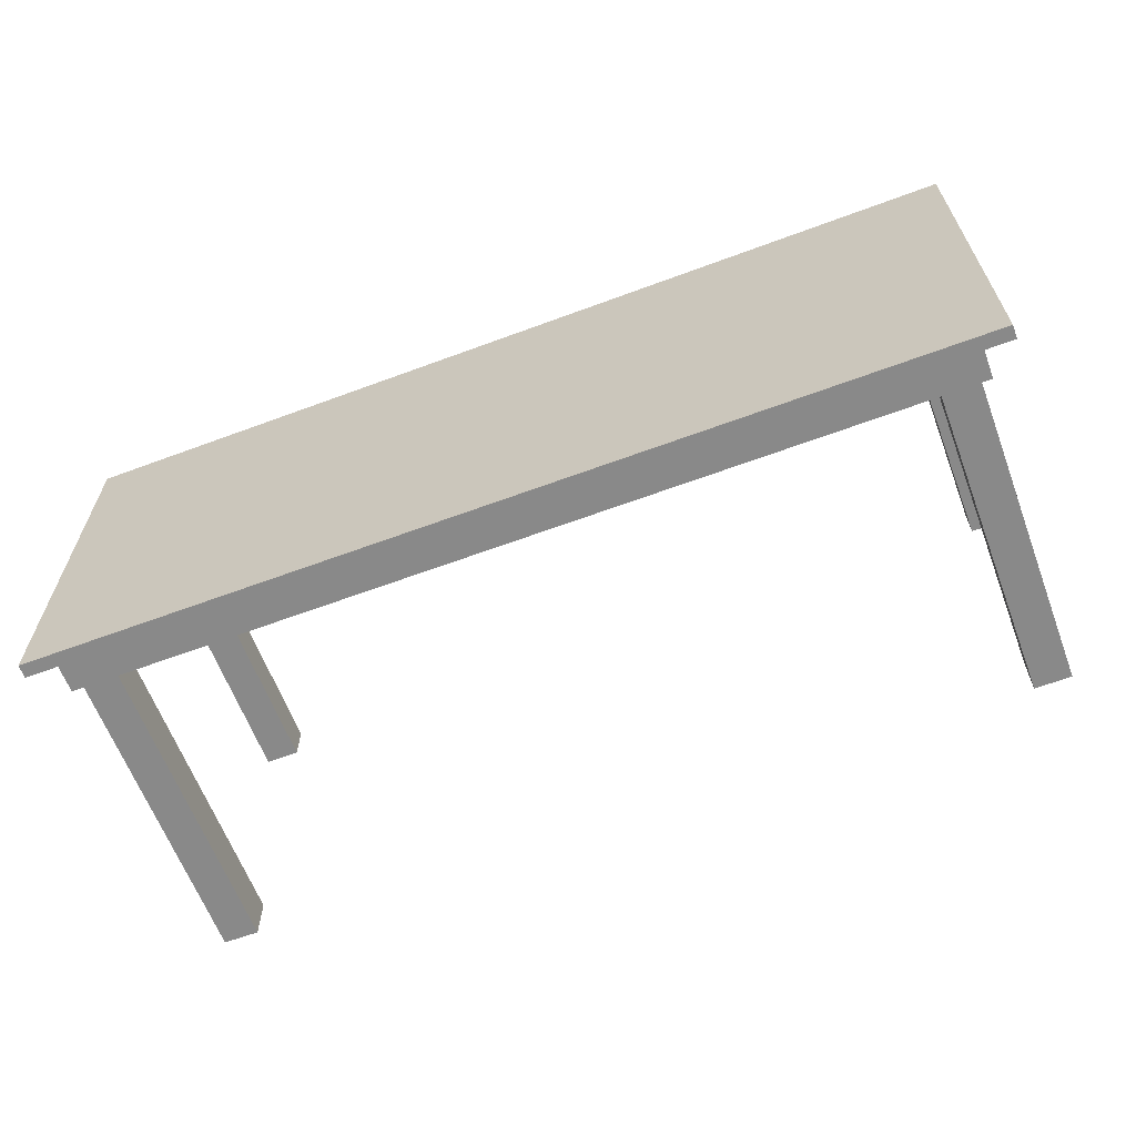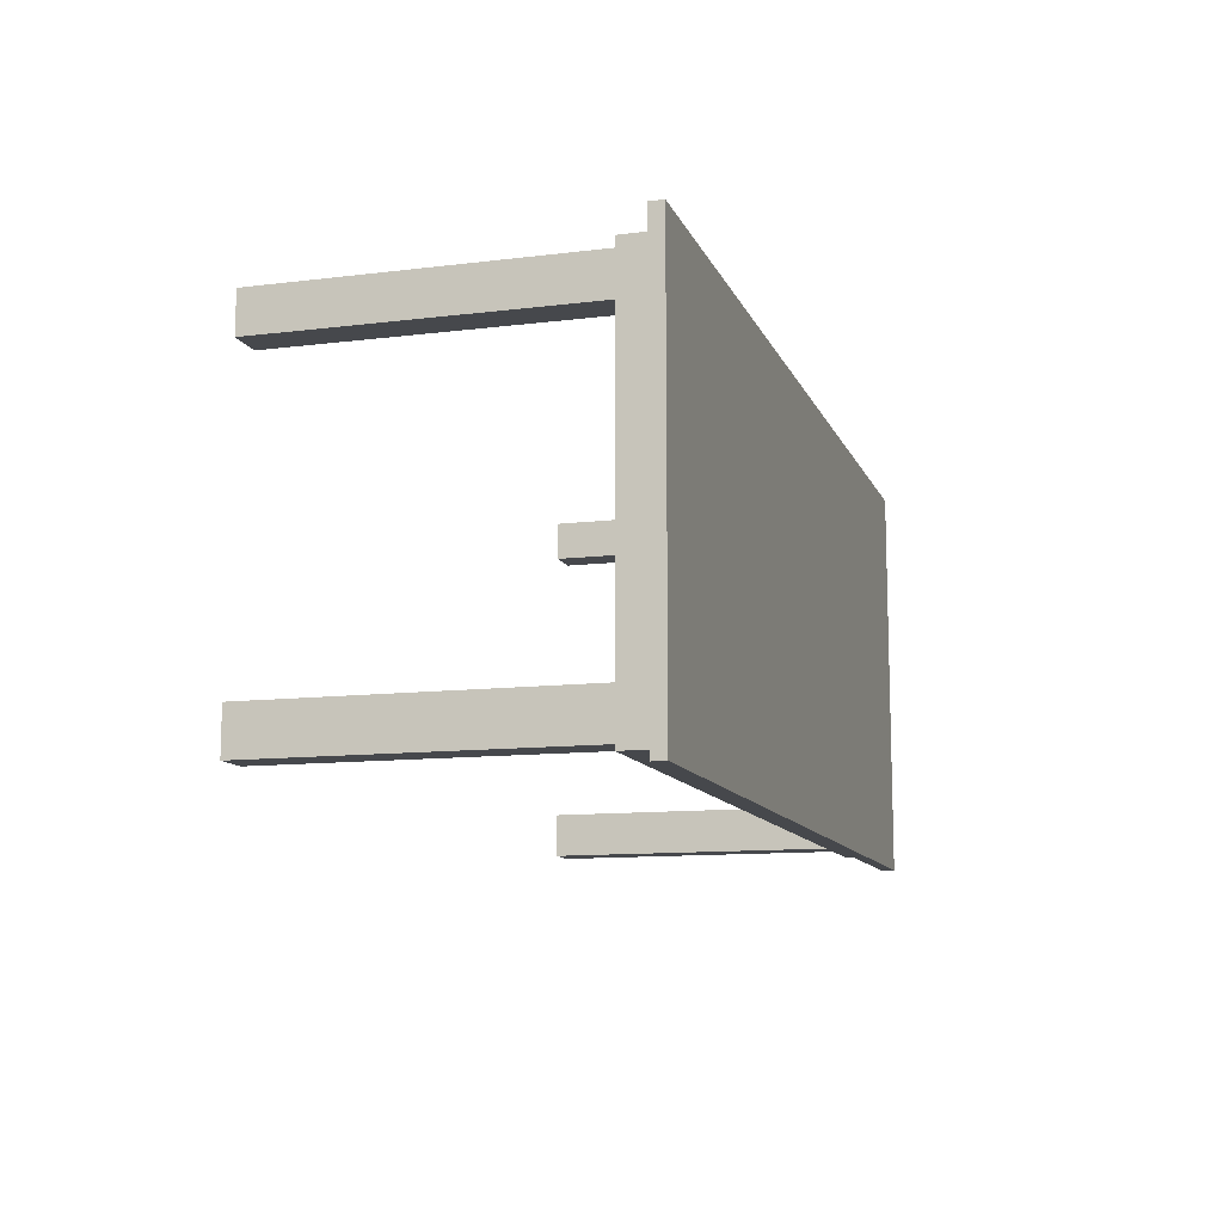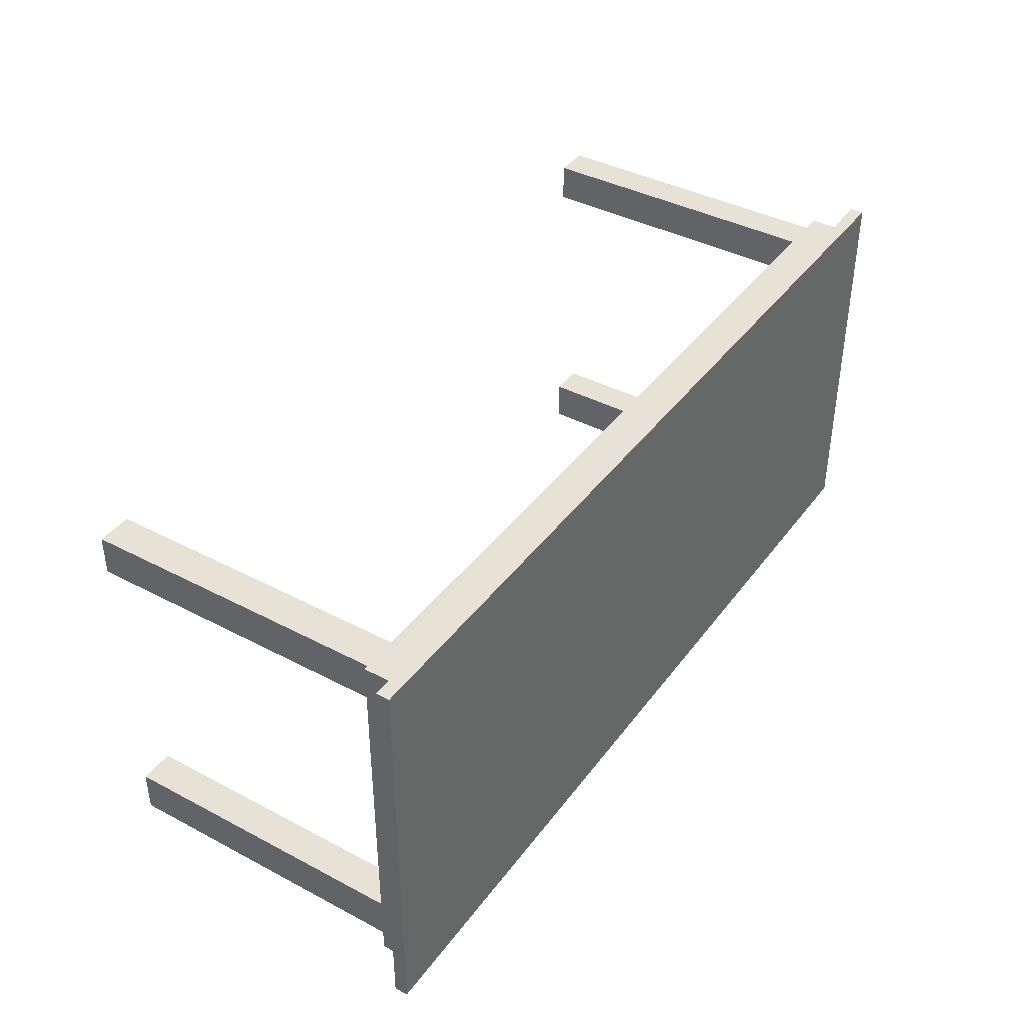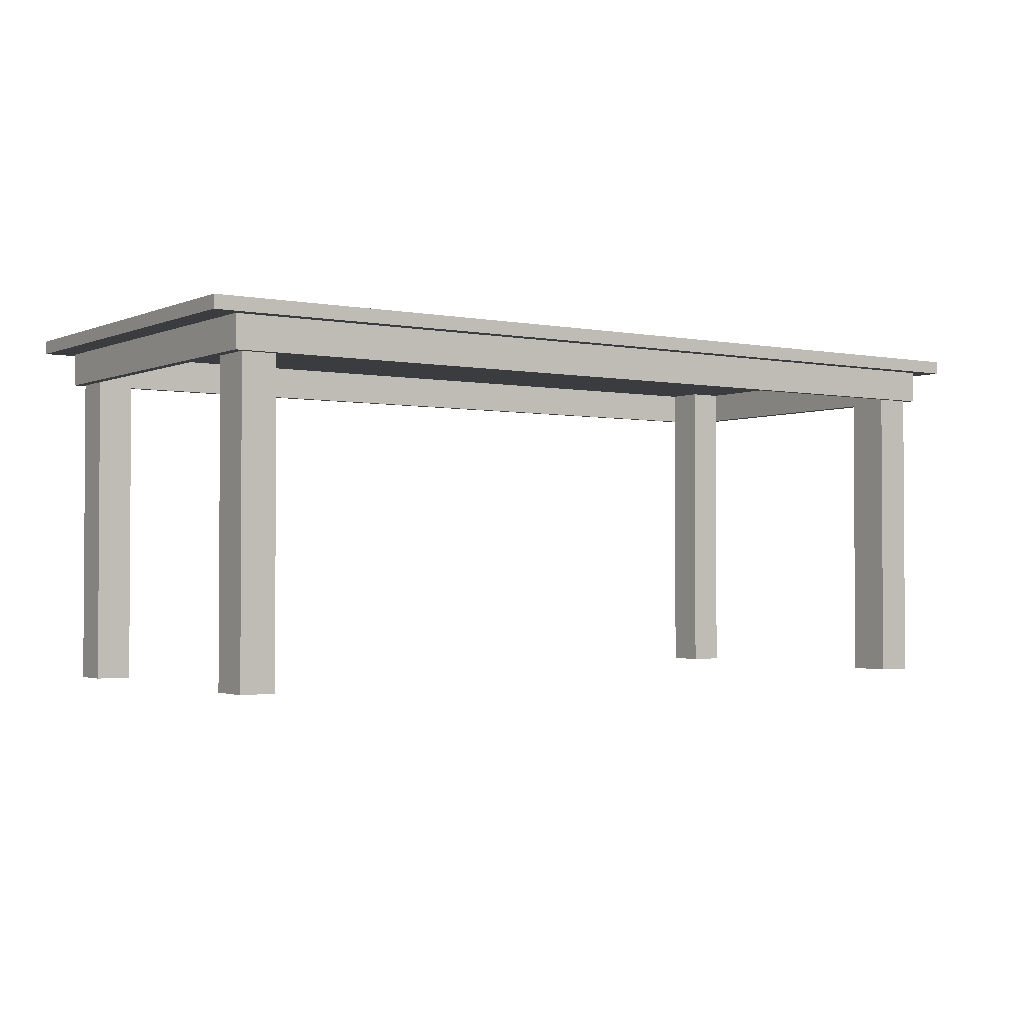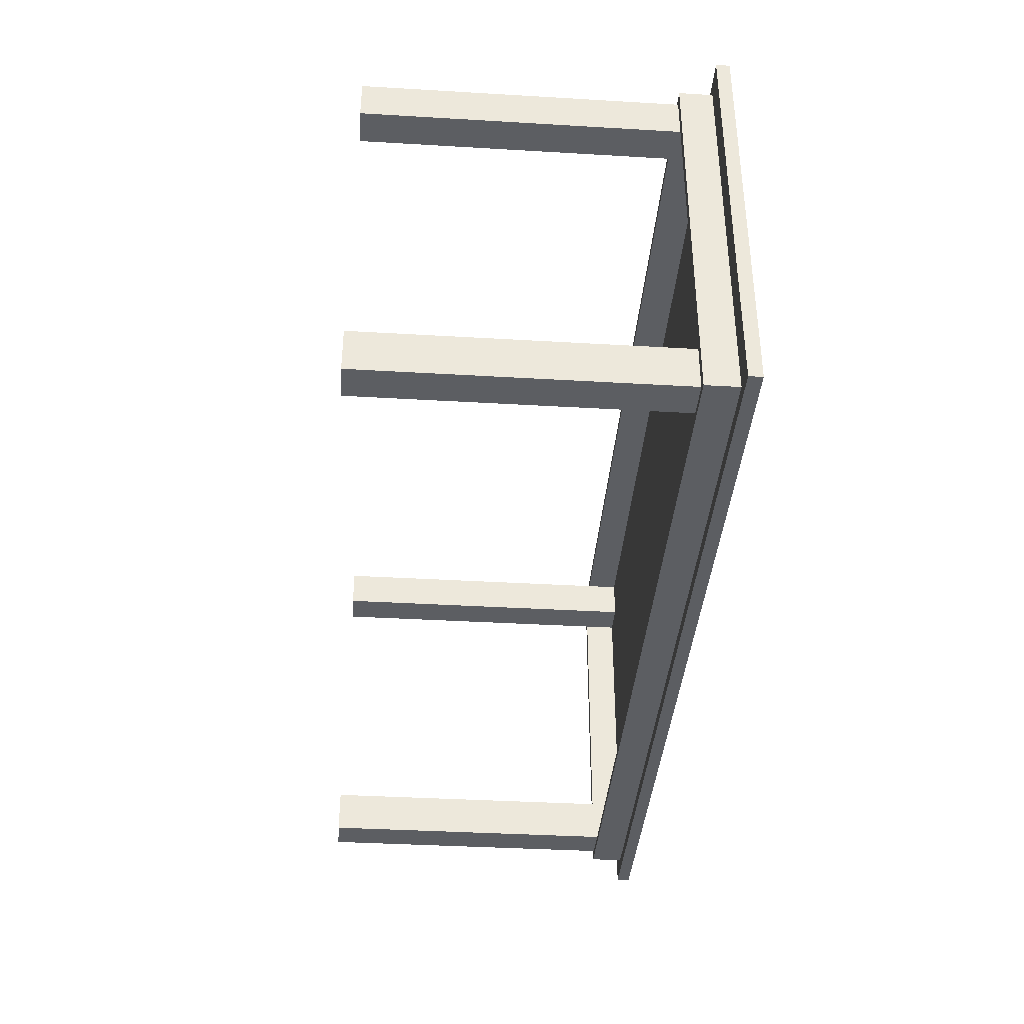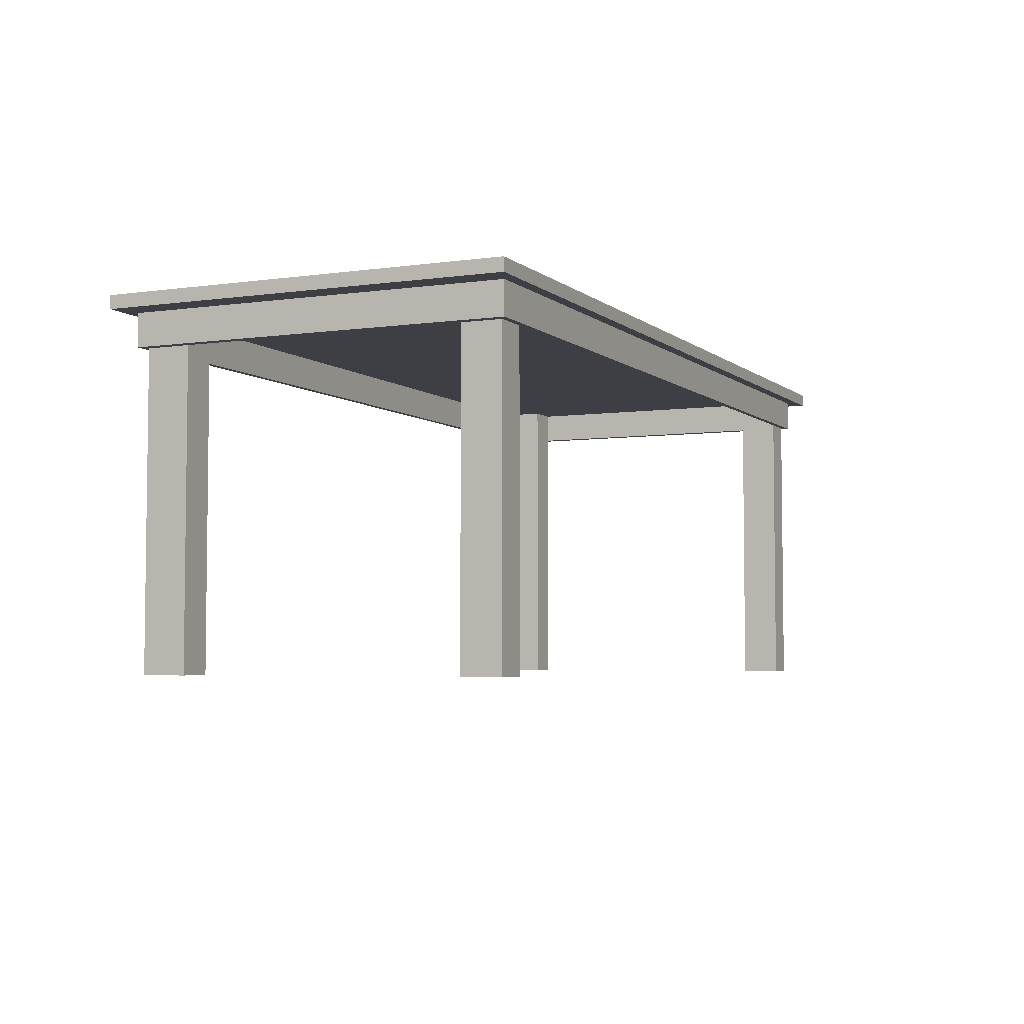
<metadata>
{"format":"obj","ext":"obj","renderer":"f3d","projection":"perspective","resolution":1024,"background":"white","views":[{"elev":-63.2,"azim":-159.4,"up":"+Z"},{"elev":-11.4,"azim":106.6,"up":"+Z"},{"elev":40.1,"azim":123.0,"up":"+Z"},{"elev":-2.0,"azim":145.3,"up":"+Y"},{"elev":-37.9,"azim":85.7,"up":"+Z"},{"elev":-4.5,"azim":-65.4,"up":"+Y"}]}
</metadata>
<code>
o Cube
v 27.76 -0.3102 -12.25
v 27.76 -0.3102 12.25
v -27.76 -0.3102 12.25
v -27.76 -0.3102 -12.25
v 27.76 -1.113 -12.25
v 27.76 -1.113 12.25
v -27.76 -1.113 12.25
v -27.76 -1.113 -12.25
v 26.11 -1.113 -11.52
v 26.11 -1.113 11.52
v -26.11 -1.113 11.52
v -26.11 -1.113 -11.52
v 25.54 -1.113 -11.15
v 25.54 -1.113 11.15
v -25.54 -1.113 11.15
v -25.54 -1.113 -11.15
v 26.11 -3.09 -11.52
v 26.11 -3.09 11.52
v -26.11 -3.09 11.52
v -26.11 -3.09 -11.52
v 25.54 -3.09 -11.15
v 25.54 -3.09 11.15
v -25.54 -3.09 11.15
v -25.54 -3.09 -11.15
v -25.41 -1.113 12.25
v -25.41 -0.3102 12.25
v -25.41 -1.113 -12.25
v -25.41 -0.3102 -12.25
v -23.9 -1.113 11.52
v -23.9 -1.113 -11.52
v -23.39 -1.113 11.15
v -23.39 -1.113 -11.15
v -23.9 -3.09 11.52
v -23.9 -3.09 -11.52
v -23.39 -3.09 11.15
v -23.39 -3.09 -11.15
v -23.39 -1.113 -8.478
v -25.41 -0.3102 -9.317
v -25.54 -3.09 -8.478
v -26.11 -3.09 -8.764
v 26.11 -1.113 9.026
v -26.11 -1.113 9.026
v 25.54 -1.113 8.731
v -25.54 -1.113 8.731
v 24.87 -0.3102 -12.25
v 24.87 -1.113 12.25
v 23.45 -3.09 -11.15
v 23.39 -3.09 -11.52
v 26.11 -3.09 9.026
v -26.11 -3.09 9.026
v 25.54 -3.09 8.731
v -25.54 -3.09 8.731
v 23.45 -3.09 11.15
v 23.39 -3.09 11.52
v 23.45 -1.113 11.15
v 23.39 -1.113 11.52
v -25.54 -21.73 8.731
v 23.45 -21.73 11.15
v 23.45 -21.73 -11.15
v -25.54 -21.73 -8.478
v 23.45 -1.113 -11.15
v 23.39 -1.113 -11.52
v 24.87 -1.113 -12.25
v 24.87 -0.3102 12.25
v -25.54 -1.113 -8.478
v -26.11 -1.113 -8.764
v -27.76 -1.113 -9.317
v 27.76 -0.3102 -9.317
v 23.45 -1.113 8.731
v 24.87 -0.3102 9.595
v -23.39 -1.113 8.731
v -25.41 -0.3102 9.595
v -27.76 -0.3102 9.595
v -27.76 -1.113 9.595
v 27.76 -0.3102 9.595
v 27.76 -1.113 9.595
v 23.45 -21.73 8.731
v -23.39 -21.73 8.731
v 25.54 -21.73 -8.478
v 23.45 -21.73 -8.478
v 27.76 -1.113 -9.317
v -27.76 -0.3102 -9.317
v 26.11 -1.113 -8.764
v 25.54 -1.113 -8.478
v 23.45 -1.113 -8.478
v 24.87 -0.3102 -9.317
v 26.11 -3.09 -8.764
v 25.54 -3.09 -8.478
v -23.39 -21.73 11.15
v -23.39 -21.73 -11.15
v -23.39 -21.73 -8.478
v 25.54 -21.73 8.731
v -25.54 -21.73 -11.15
v -25.54 -21.73 11.15
v 25.54 -21.73 11.15
v 25.54 -21.73 -11.15
f 76 6 2
f 76 2 75
f 25 7 3
f 25 3 26
f 67 8 4
f 67 4 82
f 1 45 63
f 1 63 5
f 72 26 3
f 72 3 73
f 62 9 5
f 62 5 63
f 31 15 23
f 31 23 35
f 66 12 8
f 66 8 67
f 41 10 6
f 41 6 76
f 29 11 7
f 29 7 25
f 37 32 90
f 37 90 91
f 48 17 9
f 48 9 62
f 65 16 24
f 65 24 39
f 49 18 10
f 49 10 41
f 51 22 18
f 51 18 49
f 35 23 19
f 35 19 33
f 39 24 20
f 39 20 40
f 47 21 17
f 47 17 48
f 40 20 12
f 40 12 66
f 43 14 22
f 43 22 51
f 33 19 11
f 33 11 29
f 61 13 21
f 61 21 47
f 46 25 26
f 46 26 64
f 8 27 28
f 8 28 4
f 70 64 26
f 70 26 72
f 12 30 27
f 12 27 8
f 55 31 35
f 55 35 53
f 56 29 25
f 56 25 46
f 84 13 96
f 84 96 79
f 20 34 30
f 20 30 12
f 53 35 33
f 53 33 54
f 24 36 34
f 24 34 20
f 54 33 29
f 54 29 56
f 16 32 36
f 16 36 24
f 32 61 47
f 32 47 36
f 45 86 38
f 45 38 28
f 85 84 79
f 85 79 80
f 38 72 73
f 38 73 82
f 18 54 56
f 18 56 10
f 75 2 64
f 75 64 70
f 30 62 63
f 30 63 27
f 42 66 67
f 42 67 74
f 36 47 48
f 36 48 34
f 19 50 42
f 19 42 11
f 71 31 55
f 71 55 69
f 34 48 62
f 34 62 30
f 84 43 51
f 84 51 88
f 87 49 41
f 87 41 83
f 10 56 46
f 10 46 6
f 68 75 70
f 68 70 86
f 27 63 45
f 27 45 28
f 22 53 54
f 22 54 18
f 77 92 43
f 77 43 69
f 6 46 64
f 6 64 2
f 14 55 53
f 14 53 22
f 65 44 71
f 65 71 37
f 15 44 52
f 15 52 23
f 7 74 73
f 7 73 3
f 17 87 83
f 17 83 9
f 86 70 72
f 86 72 38
f 37 71 69
f 37 69 85
f 83 41 76
f 83 76 81
f 80 59 61
f 80 61 85
f 88 51 49
f 88 49 87
f 23 52 50
f 23 50 19
f 11 42 74
f 11 74 7
f 81 76 75
f 81 75 68
f 85 69 43
f 85 43 84
f 57 78 71
f 57 71 44
f 44 15 94
f 44 94 57
f 1 68 86
f 1 86 45
f 74 67 82
f 74 82 73
f 68 1 5
f 68 5 81
f 59 80 79
f 59 79 96
f 9 83 81
f 9 81 5
f 89 94 15
f 89 15 31
f 57 94 89
f 57 89 78
f 13 84 88
f 13 88 21
f 32 37 85
f 32 85 61
f 69 55 58
f 69 58 77
f 60 93 16
f 60 16 65
f 52 39 40
f 52 40 50
f 44 65 39
f 44 39 52
f 21 88 87
f 21 87 17
f 50 40 66
f 50 66 42
f 28 38 82
f 28 82 4
f 55 14 95
f 55 95 58
f 32 16 93
f 32 93 90
f 93 60 91
f 93 91 90
f 78 89 31
f 78 31 71
f 92 95 14
f 92 14 43
f 65 37 91
f 65 91 60
f 59 96 13
f 59 13 61
f 77 58 95
f 77 95 92

</code>
